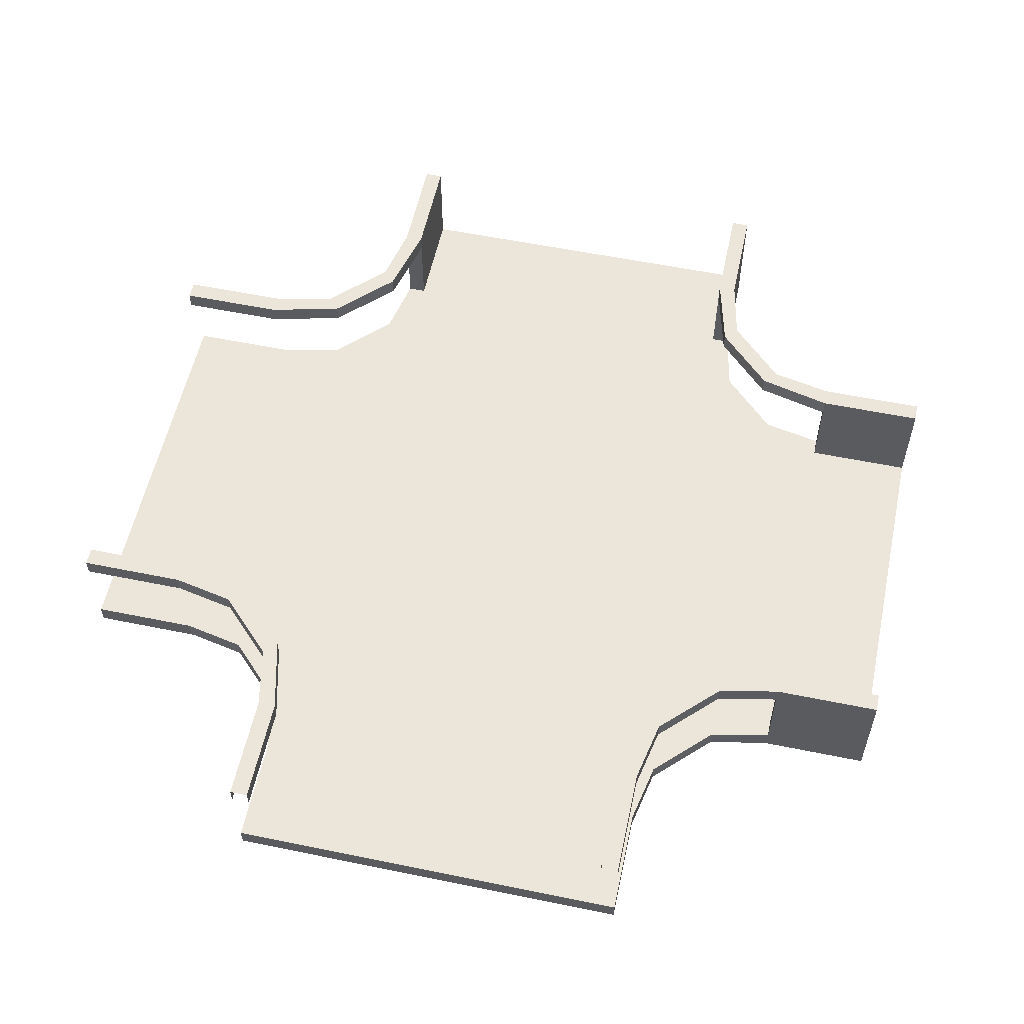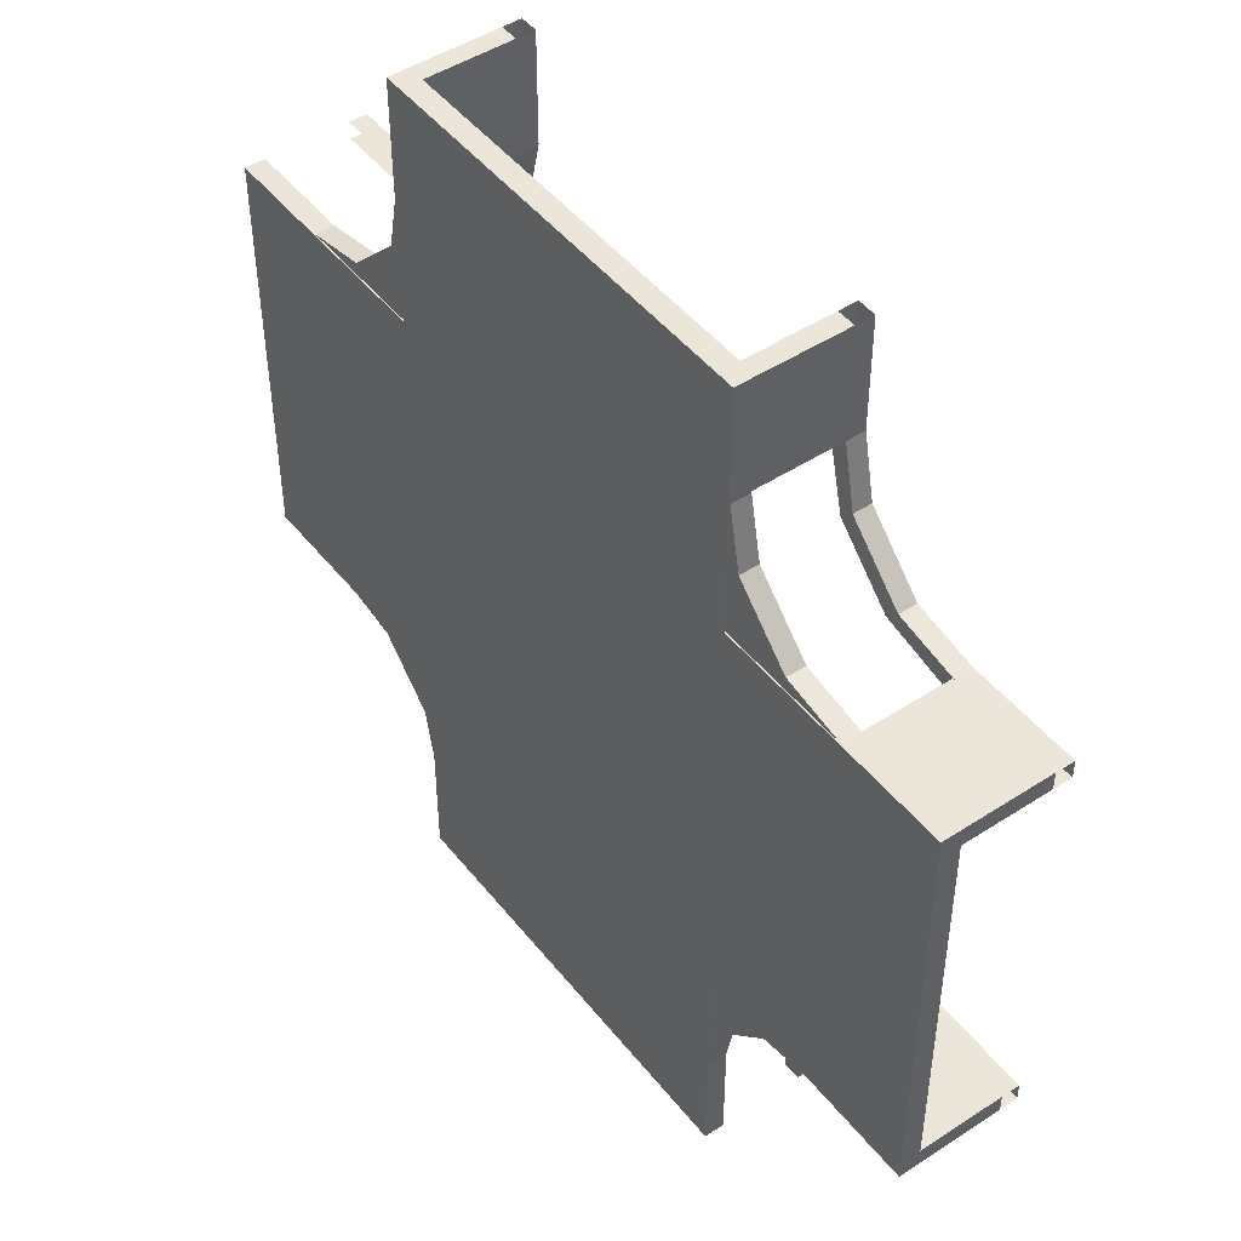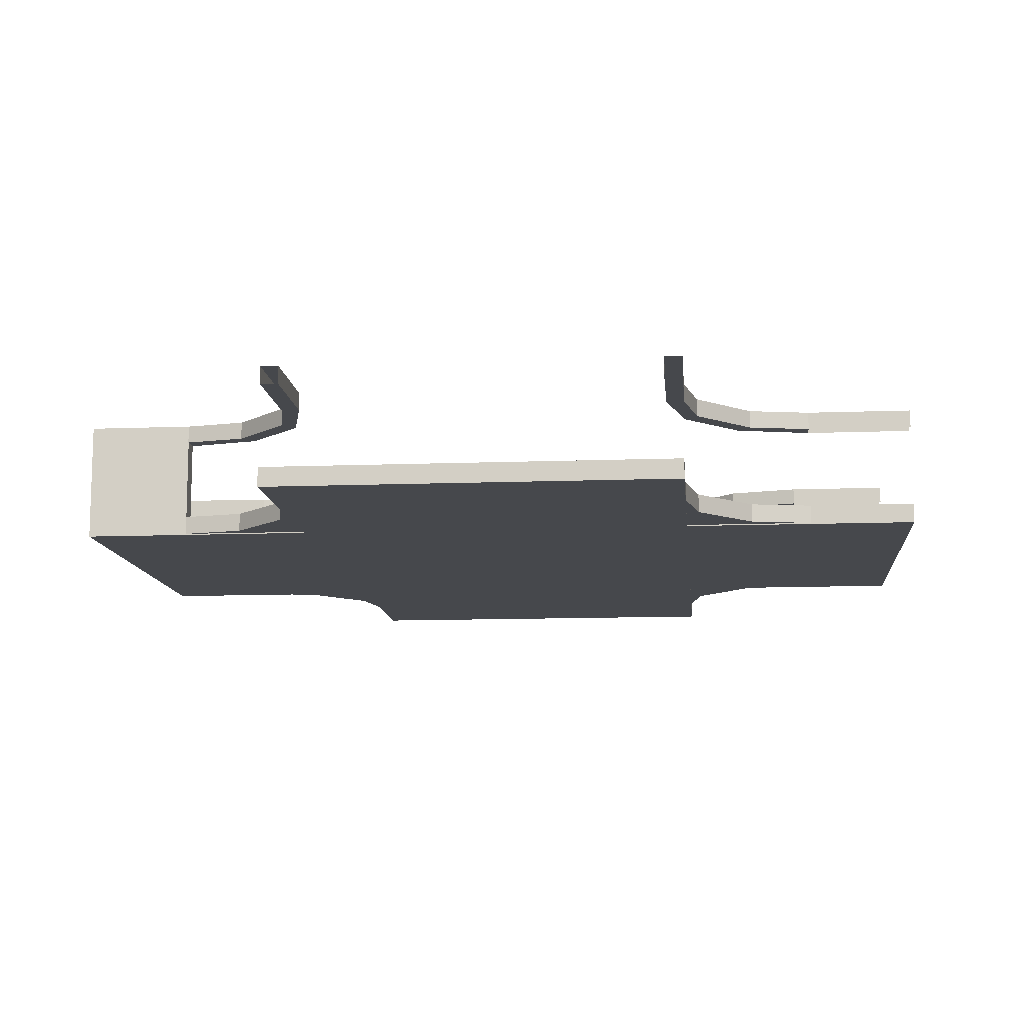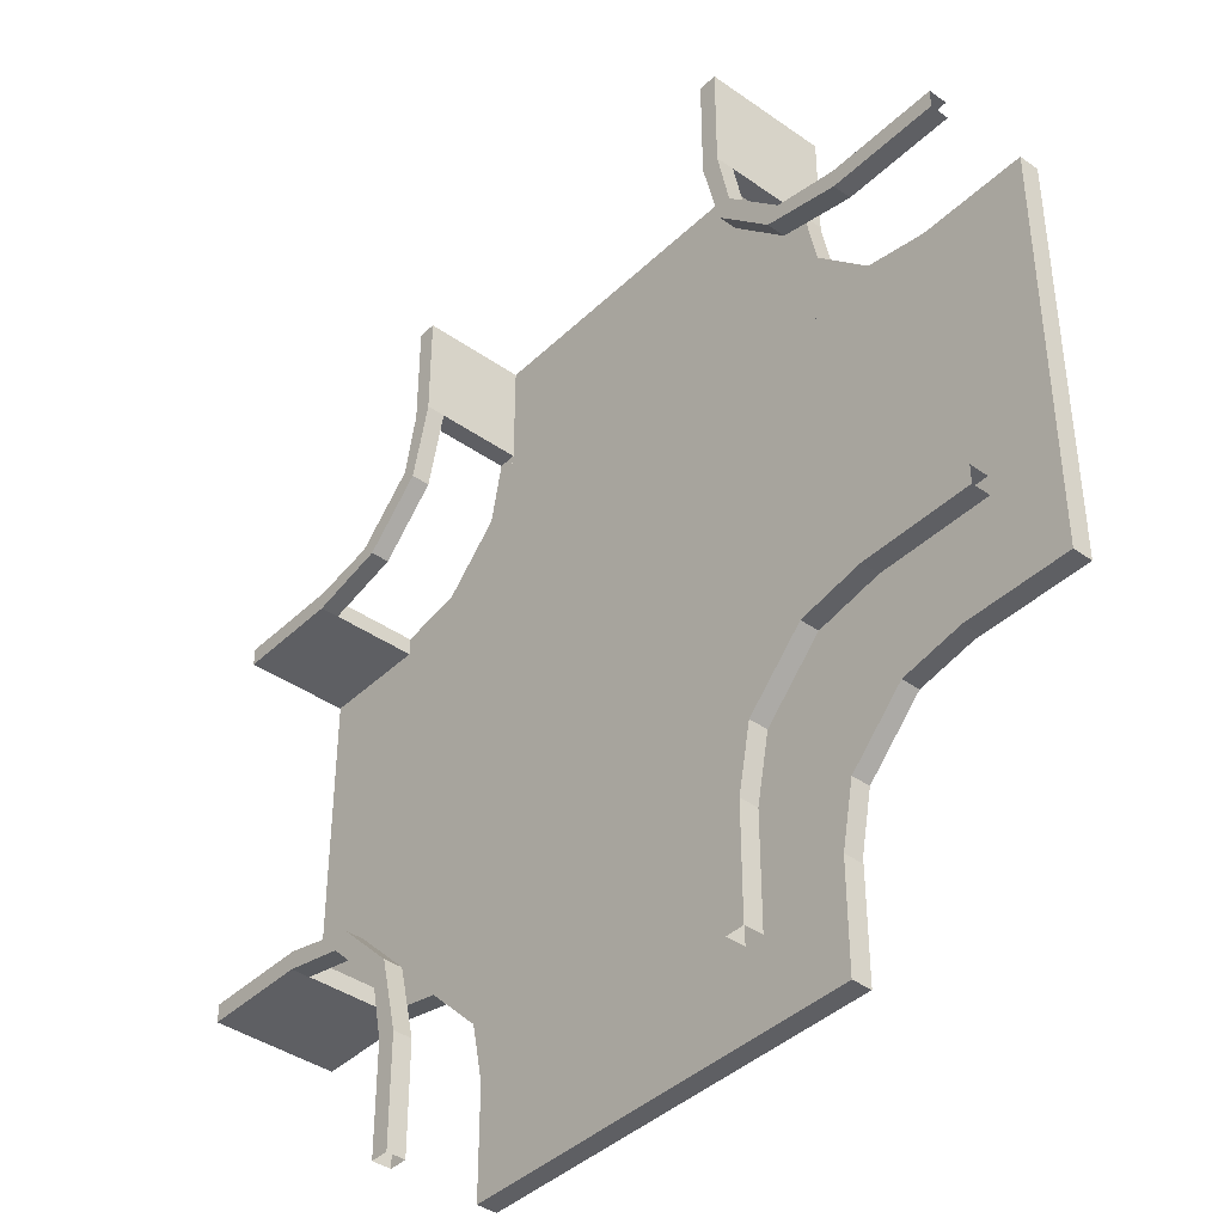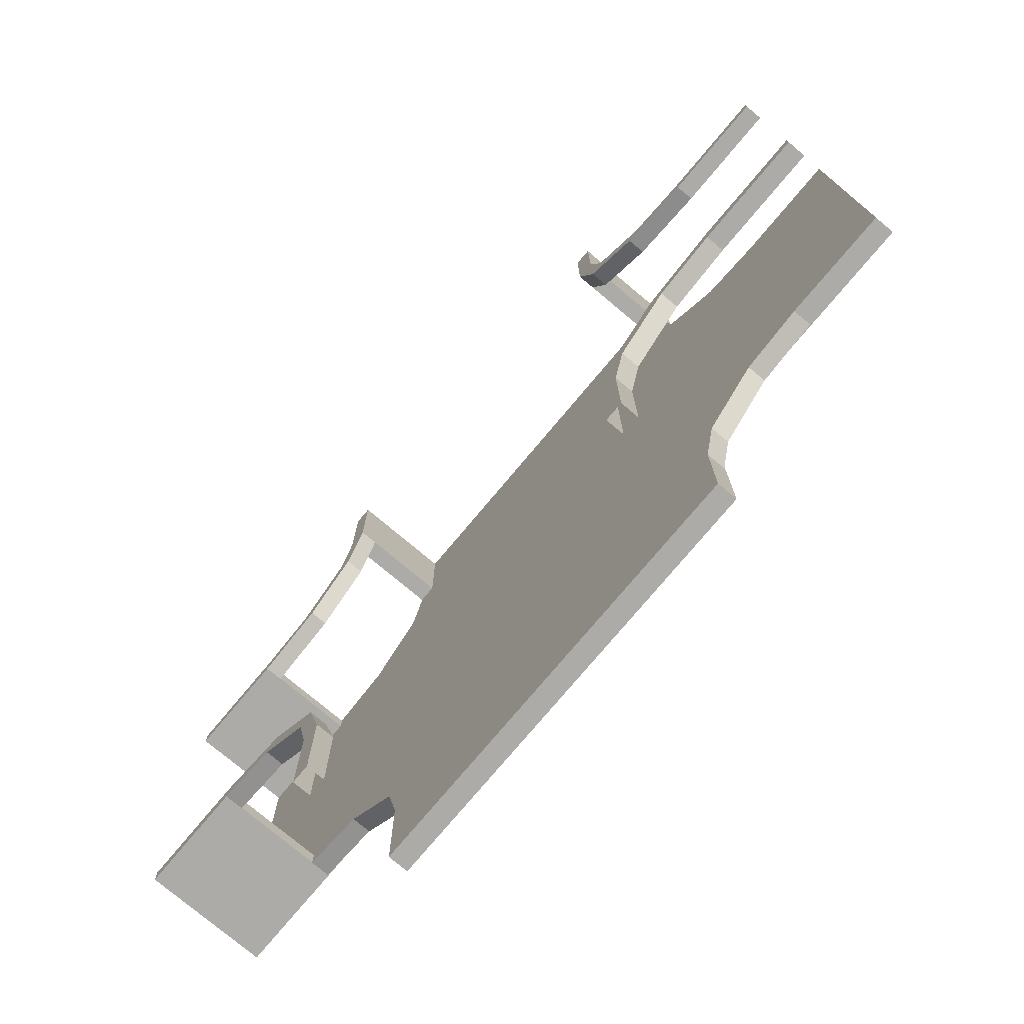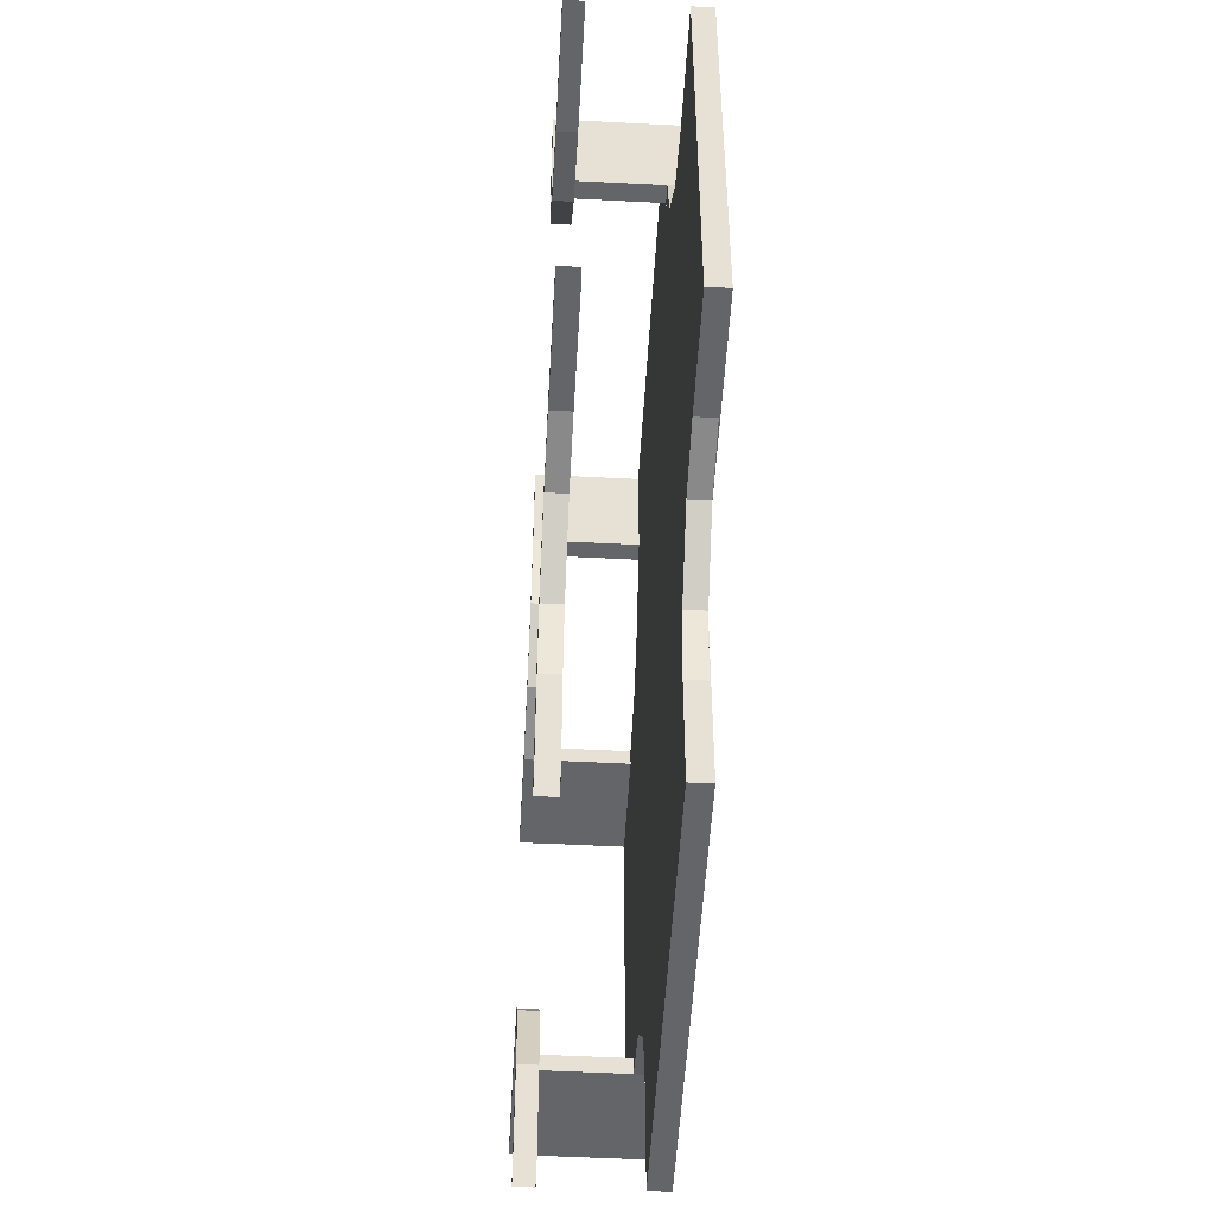
<metadata>
{"format":"obj","ext":"obj","renderer":"f3d","projection":"perspective","resolution":1024,"background":"white","views":[{"elev":56.5,"azim":-77.9,"up":"+Y"},{"elev":47.3,"azim":53.6,"up":"+Z"},{"elev":-11.4,"azim":-174.7,"up":"+Y"},{"elev":-40.5,"azim":-130.8,"up":"+Z"},{"elev":-76.3,"azim":-130.0,"up":"+Z"},{"elev":-51.6,"azim":-93.2,"up":"+Z"}]}
</metadata>
<code>
g
v -1.159 0.6268 2.5
v -1.159 0.5255 2.5
v -1.058 0.5255 2.5
v -1.058 0.6268 2.5
v -1.058 0.5255 1.897
v -1.058 0.6268 1.897
v -1.159 0.6268 1.897
v -1.159 0.5255 1.897
v -2.5 -0.05451 1.163
v -2.5 0.05641 1.163
v -2.5 0.05641 -1.16
v -2.5 -0.05451 -1.16
v 1.164 -0.05451 -1.16
v 1.164 0.05641 -1.16
v 2.5 0.05641 -1.16
v 2.5 -0.05451 -1.16
v 2.5 0.05641 1.163
v 2.5 -0.05451 1.163
v -1.159 -0.05451 1.163
v -1.159 0.05641 1.163
v 1.164 -0.05451 1.163
v -1.159 0.05641 -1.16
v 1.164 0.05641 1.163
v -1.159 -0.05451 -1.16
v 1.164 0.05641 2.5
v 1.164 -0.05451 2.5
v -1.159 -0.05451 -2.5
v 1.164 -0.05451 -2.5
v -1.159 0.05641 -2.5
v 1.164 0.05641 -2.5
v -1.159 0.05641 2.5
v -1.159 -0.05451 2.5
v 1.063 0.6268 2.5
v 1.063 0.5255 2.5
v 1.164 0.5255 2.5
v 1.164 0.6268 2.5
v 1.164 0.5255 1.897
v 1.164 0.6268 1.897
v 1.063 0.6268 1.897
v 1.063 0.5255 1.897
v -1.159 0.6268 -1.897
v -1.159 0.5255 -1.897
v -1.058 0.5255 -1.897
v -1.058 0.6268 -1.897
v -1.058 0.5255 -2.5
v -1.058 0.6268 -2.5
v -1.159 0.6268 -2.5
v -1.159 0.5255 -2.5
v 1.063 0.6268 -1.897
v 1.063 0.5255 -1.897
v 1.164 0.5255 -1.897
v 1.164 0.6268 -1.897
v 1.164 0.5255 -2.5
v 1.164 0.6268 -2.5
v 1.063 0.6268 -2.5
v 1.063 0.5255 -2.5
v 2.501 0.6268 1.163
v 2.501 0.5255 1.163
v 2.501 0.5255 1.062
v 2.501 0.6268 1.062
v 1.898 0.5255 1.062
v 1.898 0.6268 1.062
v 1.898 0.6268 1.163
v 1.898 0.5255 1.163
v 2.5 0.6268 -1.059
v 2.5 0.5255 -1.059
v 2.5 0.5255 -1.16
v 2.5 0.6268 -1.16
v 1.898 0.5255 -1.16
v 1.898 0.6268 -1.16
v 1.898 0.6268 -1.059
v 1.898 0.5255 -1.059
v -1.896 0.6268 1.163
v -1.896 0.5255 1.163
v -1.896 0.5255 1.062
v -1.896 0.6268 1.062
v -2.5 0.5255 1.062
v -2.5 0.6268 1.062
v -2.5 0.6268 1.163
v -2.5 0.5255 1.163
v -1.896 0.6268 -1.059
v -1.896 0.5255 -1.059
v -1.896 0.5255 -1.16
v -1.896 0.6268 -1.16
v -2.5 0.5255 -1.16
v -2.5 0.6268 -1.16
v -2.5 0.6268 -1.059
v -2.5 0.5255 -1.059
v -1.23 0.6268 -1.547
v -1.23 0.5255 -1.547
v -1.159 0.5255 -1.475
v -1.159 0.6268 -1.475
v -1.546 0.6268 -1.232
v -1.546 0.5255 -1.232
v -1.474 0.5255 -1.16
v -1.474 0.6268 -1.16
v 1.479 0.6268 1.163
v 1.479 0.5255 1.163
v 1.551 0.5255 1.234
v 1.551 0.6268 1.234
v 1.164 0.6268 1.478
v 1.164 0.5255 1.478
v 1.235 0.5255 1.549
v 1.235 0.6268 1.549
v -1.159 0.6268 1.478
v -1.159 0.5255 1.478
v -1.231 0.5255 1.549
v -1.231 0.6268 1.549
v -1.475 0.6268 1.163
v -1.475 0.5255 1.163
v -1.546 0.5255 1.234
v -1.546 0.6268 1.234
v 1.551 0.6268 -1.232
v 1.551 0.5255 -1.232
v 1.479 0.5255 -1.16
v 1.479 0.6268 -1.16
v 1.235 0.6268 -1.547
v 1.235 0.5255 -1.547
v 1.164 0.5255 -1.476
v 1.164 0.6268 -1.476
v -1.159 0.05641 1.897
v -1.058 0.05641 1.897
v -1.058 0.05641 2.5
v -1.159 0.05641 2.5
v 1.063 0.05641 1.897
v 1.164 0.05641 1.897
v 1.164 0.05641 2.5
v 1.063 0.05641 2.5
v -2.5 0.05641 1.163
v -2.5 0.05641 1.062
v -1.896 0.05641 1.062
v -1.896 0.05641 1.163
v -2.5 0.05641 -1.059
v -2.5 0.05641 -1.16
v -1.896 0.05641 -1.16
v -1.896 0.05641 -1.059
v -1.159 -0.04807 -1.897
v -1.058 -0.04807 -1.897
v -1.896 -0.04807 -1.059
v -1.896 -0.04807 -1.16
v -1.23 -0.04807 -1.547
v -1.159 -0.04807 -1.475
v -1.546 -0.04807 -1.232
v -1.474 -0.04807 -1.16
v -1.058 0.05641 -1.897
v -1.159 0.05641 -1.897
v -1.896 0.05641 -1.16
v -1.896 0.05641 -1.059
v -1.159 0.05641 -1.475
v -1.23 0.05641 -1.547
v -1.474 0.05641 -1.16
v -1.546 0.05641 -1.232
v -1.159 -0.04807 -1.16
v -1.388 -0.04807 -1.389
v -1.159 0.05641 -1.16
v -1.388 0.05641 -1.389
v 1.161 -0.04807 1.899
v 1.06 -0.04807 1.899
v 1.898 -0.04807 1.062
v 1.898 -0.04807 1.163
v 1.232 -0.04807 1.549
v 1.161 -0.04807 1.478
v 1.548 -0.04807 1.234
v 1.476 -0.04807 1.162
v 1.06 0.05641 1.899
v 1.161 0.05641 1.899
v 1.898 0.05641 1.163
v 1.898 0.05641 1.062
v 1.161 0.05641 1.478
v 1.232 0.05641 1.549
v 1.476 0.05641 1.162
v 1.548 0.05641 1.234
v 1.161 -0.04807 1.163
v 1.39 -0.04807 1.392
v 1.161 0.05641 1.163
v 1.39 0.05641 1.392
v 1.898 -0.04807 -1.16
v 1.898 -0.04807 -1.059
v 1.06 -0.04807 -1.897
v 1.161 -0.04807 -1.897
v 1.548 -0.04807 -1.231
v 1.476 -0.04807 -1.16
v 1.232 -0.04807 -1.547
v 1.161 -0.04807 -1.475
v 1.898 0.05641 -1.059
v 1.898 0.05641 -1.16
v 1.161 0.05641 -1.897
v 1.06 0.05641 -1.897
v 1.476 0.05641 -1.16
v 1.548 0.05641 -1.231
v 1.161 0.05641 -1.475
v 1.232 0.05641 -1.547
v 1.161 -0.04807 -1.16
v 1.39 -0.04807 -1.389
v 1.161 0.05641 -1.16
v 1.39 0.05641 -1.389
v -1.896 -0.04807 1.163
v -1.896 -0.04807 1.062
v -1.058 -0.04807 1.899
v -1.159 -0.04807 1.899
v -1.546 -0.04807 1.234
v -1.474 -0.04807 1.162
v -1.23 -0.04807 1.549
v -1.159 -0.04807 1.477
v -1.896 0.05641 1.062
v -1.896 0.05641 1.163
v -1.159 0.05641 1.899
v -1.058 0.05641 1.899
v -1.474 0.05641 1.162
v -1.546 0.05641 1.234
v -1.159 0.05641 1.477
v -1.23 0.05641 1.549
v -1.159 -0.04807 1.163
v -1.388 -0.04807 1.391
v -1.159 0.05641 1.163
v -1.388 0.05641 1.391
v 2.5 0.5255 1.163
v 2.5 0.5255 1.062
v 1.896 0.5255 1.062
v 1.896 0.5255 1.163
v 2.5 0.5255 -1.059
v 2.5 0.5255 -1.16
v 1.896 0.5255 -1.16
v 1.896 0.5255 -1.059
v 1.896 0.05641 1.163
v 1.896 0.05641 1.062
v 2.5 0.05641 1.062
v 2.5 0.05641 1.163
v 1.896 0.05641 -1.059
v 1.896 0.05641 -1.16
v 2.5 0.05641 -1.16
v 2.5 0.05641 -1.059
g
f 2 1 7 8
f 1 4 6 7
f 37 35 127 126
f 4 3 5 6
f 9 10 11 12
f 13 14 15 16
f 16 15 17 18
f 19 20 10 9
f 13 16 18 21
f 22 11 10 20
f 15 14 23 17
f 14 22 20 23
f 12 24 19 9
f 24 13 21 19
f 18 17 23 21
f 21 23 25 26
f 12 11 22 24
f 13 24 27 28
f 27 29 30 28
f 14 13 28 30
f 22 14 30 29
f 24 22 29 27
f 26 25 31 32
f 20 19 32 31
f 23 20 31 25
f 19 21 26 32
f 34 33 39 40
f 33 36 38 39
f 5 3 123 122
f 36 35 37 38
f 42 41 47 48
f 41 44 46 47
f 43 42 48 45
f 44 43 45 46
f 50 49 55 56
f 49 52 54 55
f 51 50 56 53
f 52 51 53 54
f 58 57 63 64
f 57 60 62 63
f 59 58 64 61
f 60 59 61 62
f 66 65 71 72
f 65 68 70 71
f 67 66 72 69
f 68 67 69 70
f 74 73 79 80
f 73 76 78 79
f 76 75 77 78
f 82 81 87 88
f 81 84 86 87
f 84 83 85 86
f 91 92 96 95
f 92 89 93 96
f 89 90 94 93
f 90 91 95 94
f 84 81 96 93
f 82 95 96 81
f 83 94 95 82
f 84 93 94 83
f 41 89 92 44
f 43 44 92 91
f 42 43 91 90
f 41 42 90 89
f 99 100 104 103
f 100 97 101 104
f 97 98 102 101
f 98 99 103 102
f 107 108 112 111
f 108 105 109 112
f 105 106 110 109
f 106 107 111 110
f 115 116 120 119
f 116 113 117 120
f 113 114 118 117
f 114 115 119 118
f 52 49 120 117
f 50 119 120 49
f 51 118 119 50
f 52 117 118 51
f 70 113 116 71
f 72 71 116 115
f 69 72 115 114
f 70 69 114 113
f 37 103 104 38
f 39 38 104 101
f 39 101 102 40
f 40 102 103 37
f 62 97 100 63
f 62 61 98 97
f 61 64 99 98
f 64 63 100 99
f 74 111 112 73
f 76 73 112 109
f 76 109 110 75
f 75 110 111 74
f 5 8 107 106
f 6 5 106 105
f 6 105 108 7
f 8 7 108 107
f 123 124 121 122
f 127 128 125 126
f 35 34 128 127
f 40 37 126 125
f 3 2 124 123
f 34 40 125 128
f 8 5 122 121
f 2 8 121 124
f 131 132 129 130
f 135 136 133 134
f 154 143 144 153
f 140 139 144 143
f 137 141 142 138
f 156 152 151 155
f 147 148 151 152
f 146 150 149 145
f 137 138 145 146
f 141 137 146 150
f 140 143 152 147
f 154 141 150 156
f 139 140 147 148
f 138 142 149 145
f 144 139 148 151
f 153 144 151 155
f 142 153 155 149
f 143 154 156 152
f 150 156 155 149
f 141 154 153 142
f 174 163 164 173
f 160 159 164 163
f 157 161 162 158
f 176 172 171 175
f 167 168 171 172
f 166 170 169 165
f 157 158 165 166
f 161 157 166 170
f 160 163 172 167
f 174 161 170 176
f 159 160 167 168
f 158 162 169 165
f 164 159 168 171
f 173 164 171 175
f 162 173 175 169
f 163 174 176 172
f 170 176 175 169
f 161 174 173 162
f 194 183 184 193
f 180 179 184 183
f 177 181 182 178
f 196 192 191 195
f 187 188 191 192
f 186 190 189 185
f 177 178 185 186
f 181 177 186 190
f 180 183 192 187
f 194 181 190 196
f 179 180 187 188
f 178 182 189 185
f 184 179 188 191
f 193 184 191 195
f 182 193 195 189
f 183 194 196 192
f 190 196 195 189
f 181 194 193 182
f 214 203 204 213
f 200 199 204 203
f 197 201 202 198
f 216 212 211 215
f 207 208 211 212
f 206 210 209 205
f 197 198 205 206
f 201 197 206 210
f 200 203 212 207
f 214 201 210 216
f 199 200 207 208
f 198 202 209 205
f 204 199 208 211
f 213 204 211 215
f 202 213 215 209
f 203 214 216 212
f 210 216 215 209
f 201 214 213 202
f 217 220 225 228
f 223 222 231 230
f 222 221 232 231
f 224 223 230 229
f 221 224 229 232
f 219 218 227 226
f 218 217 228 227
f 220 219 226 225

</code>
